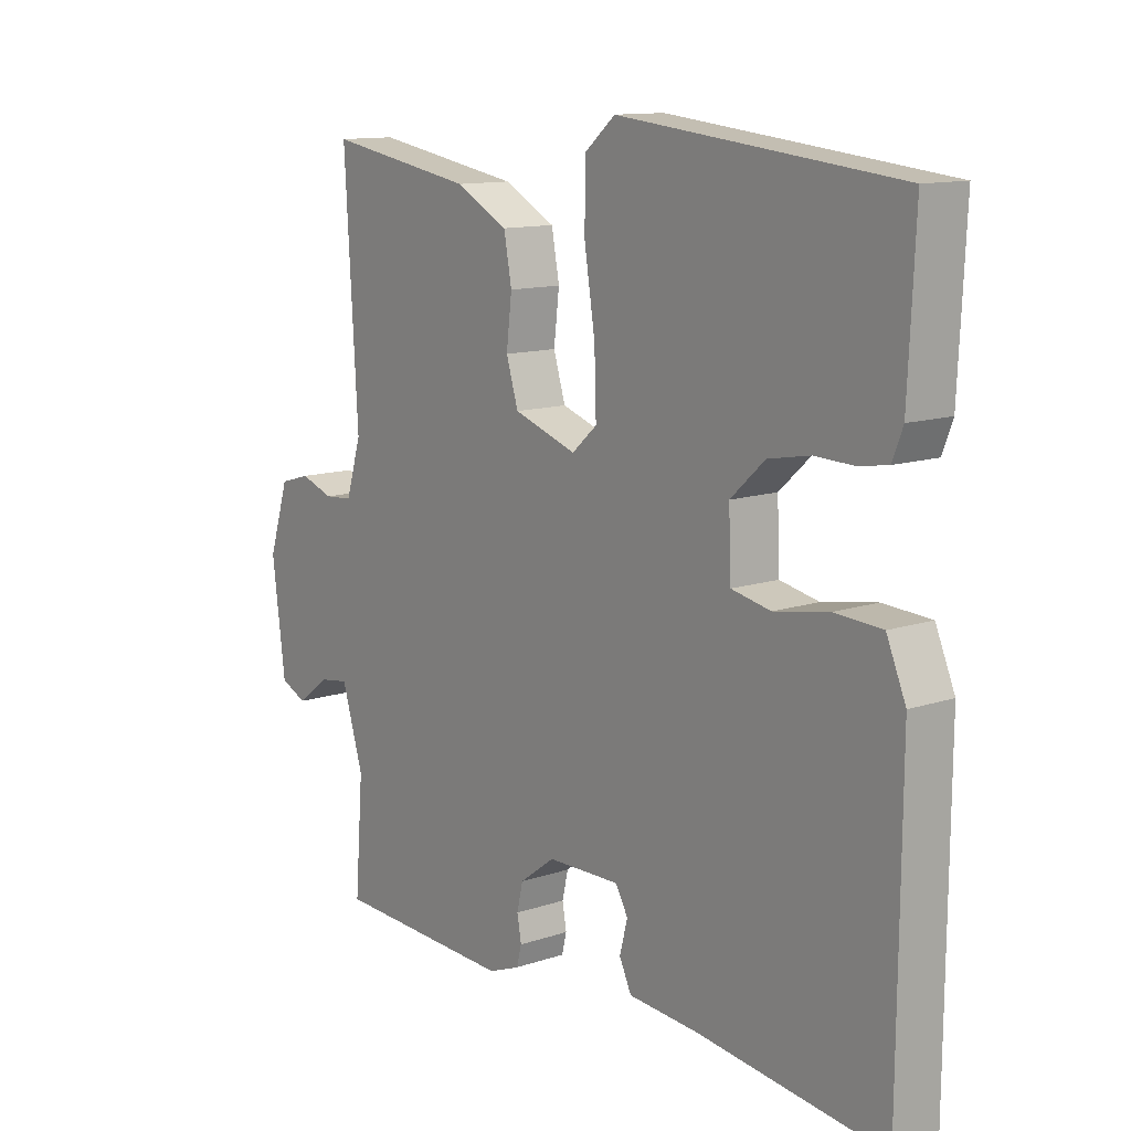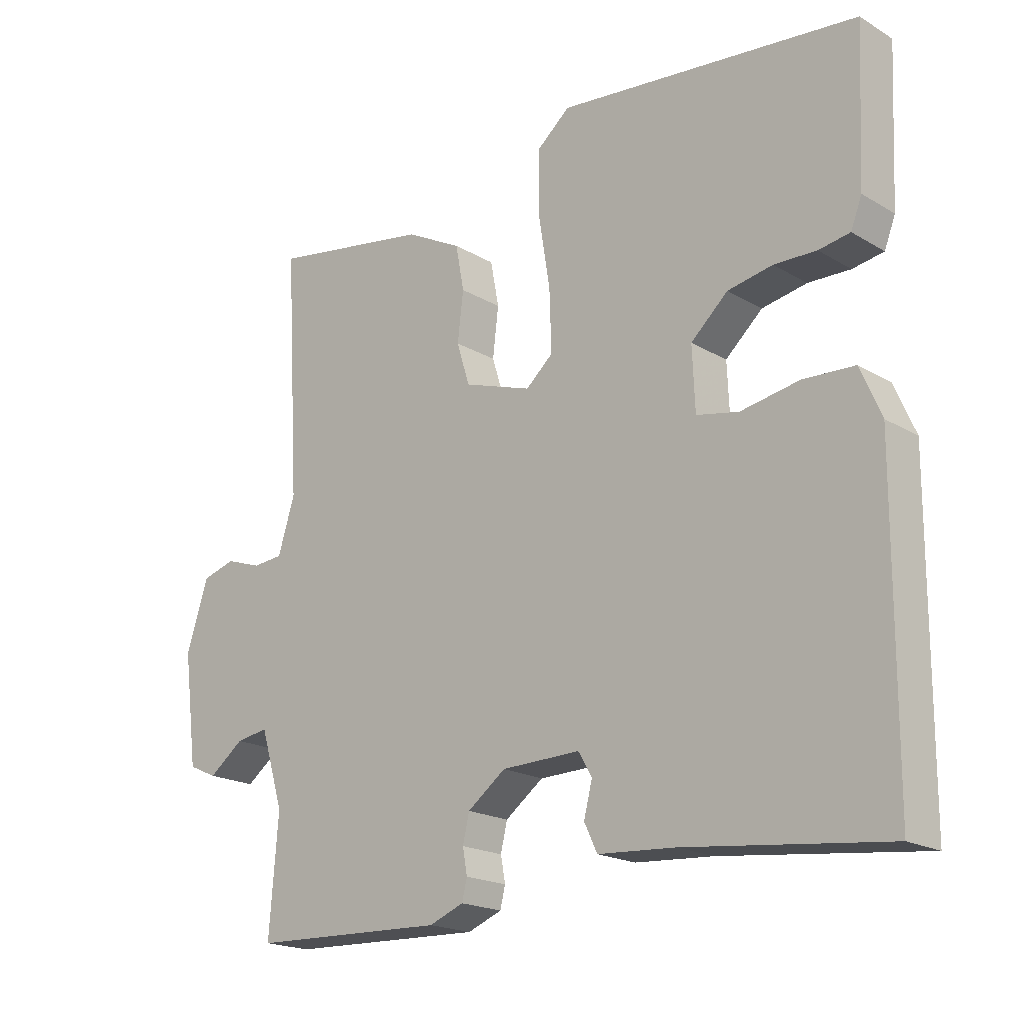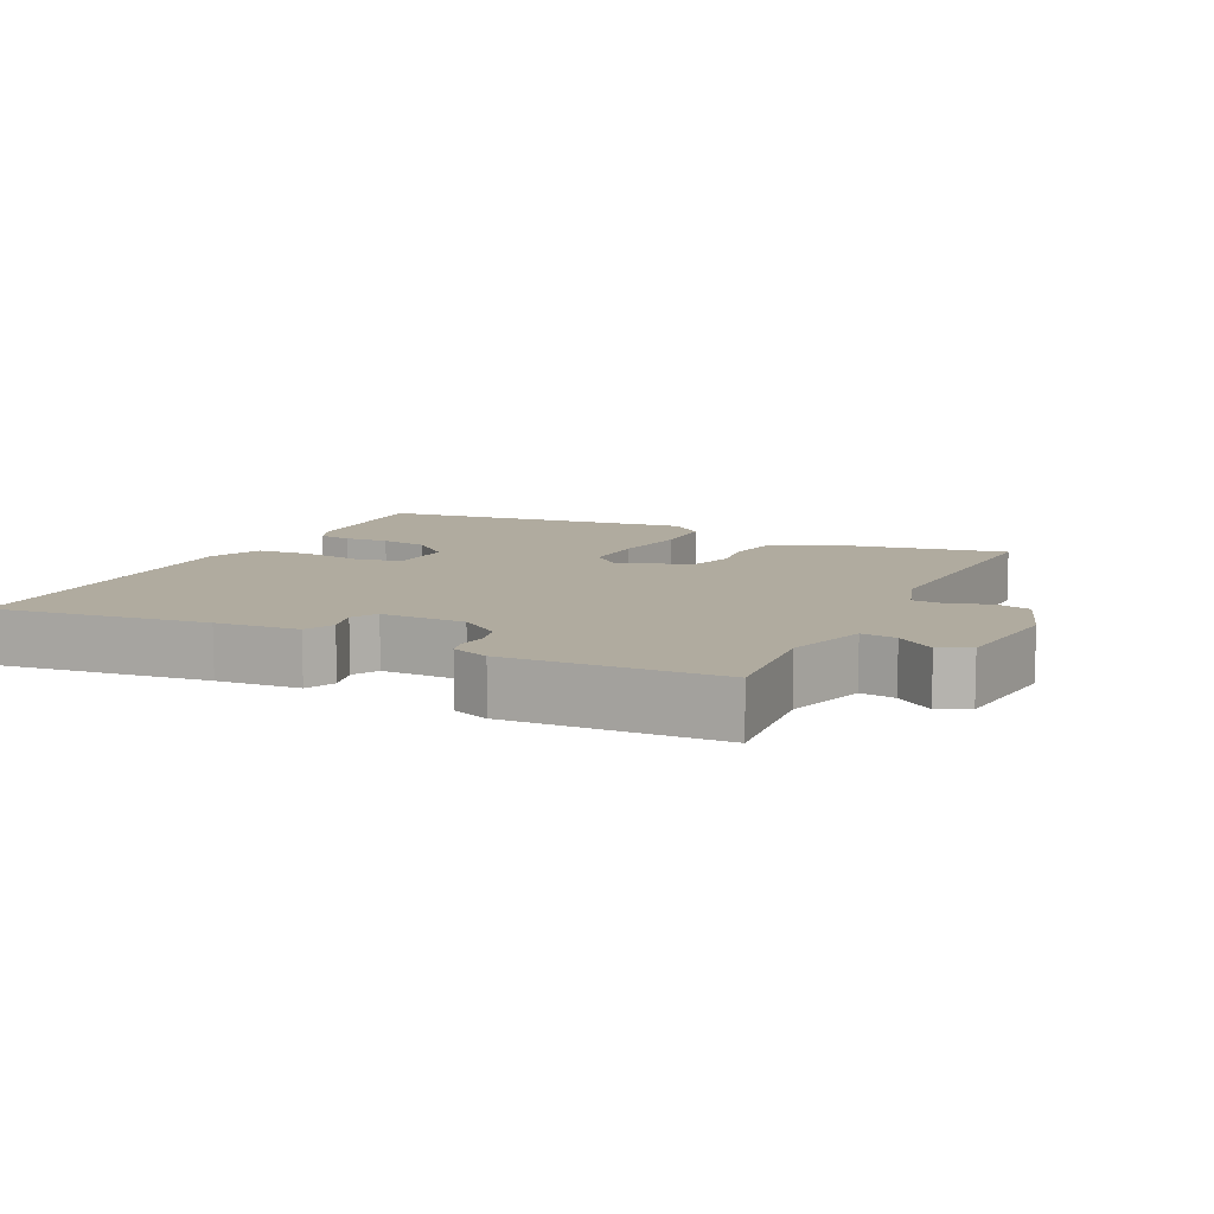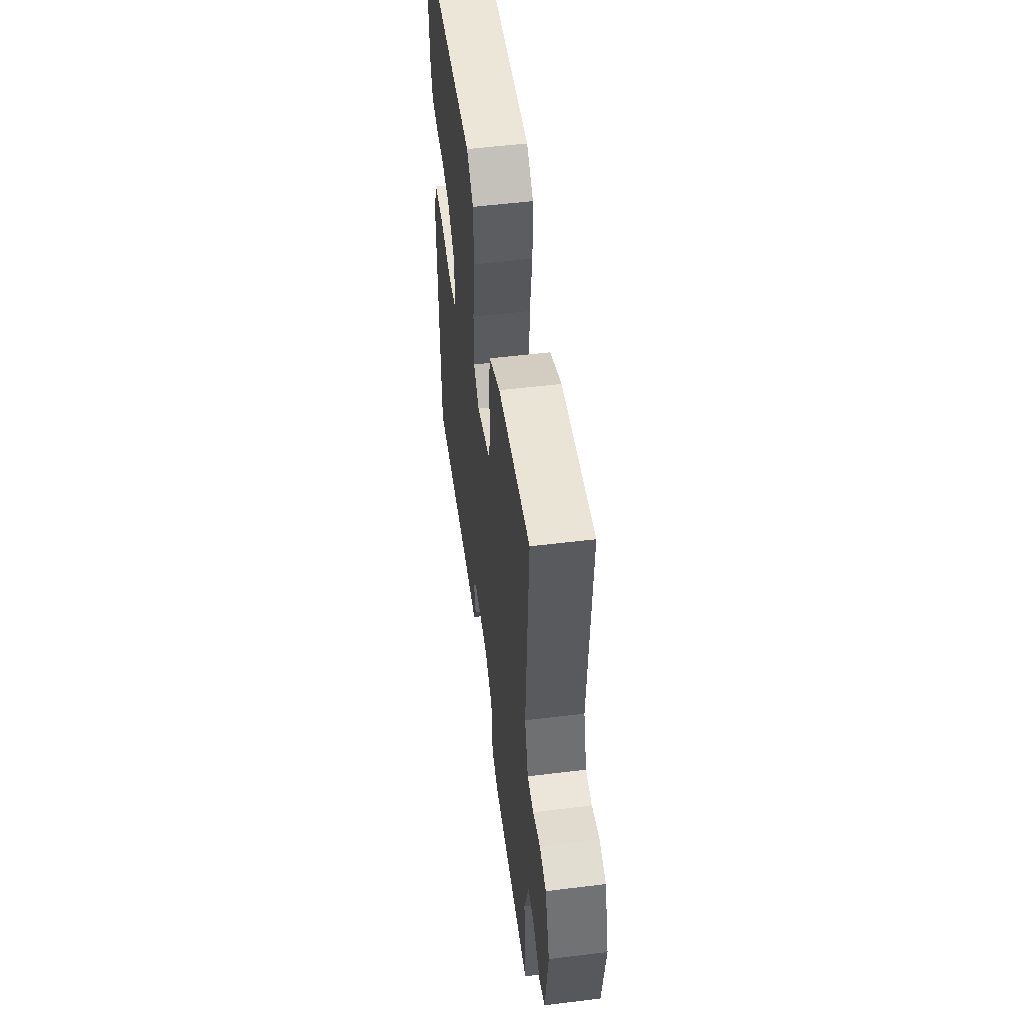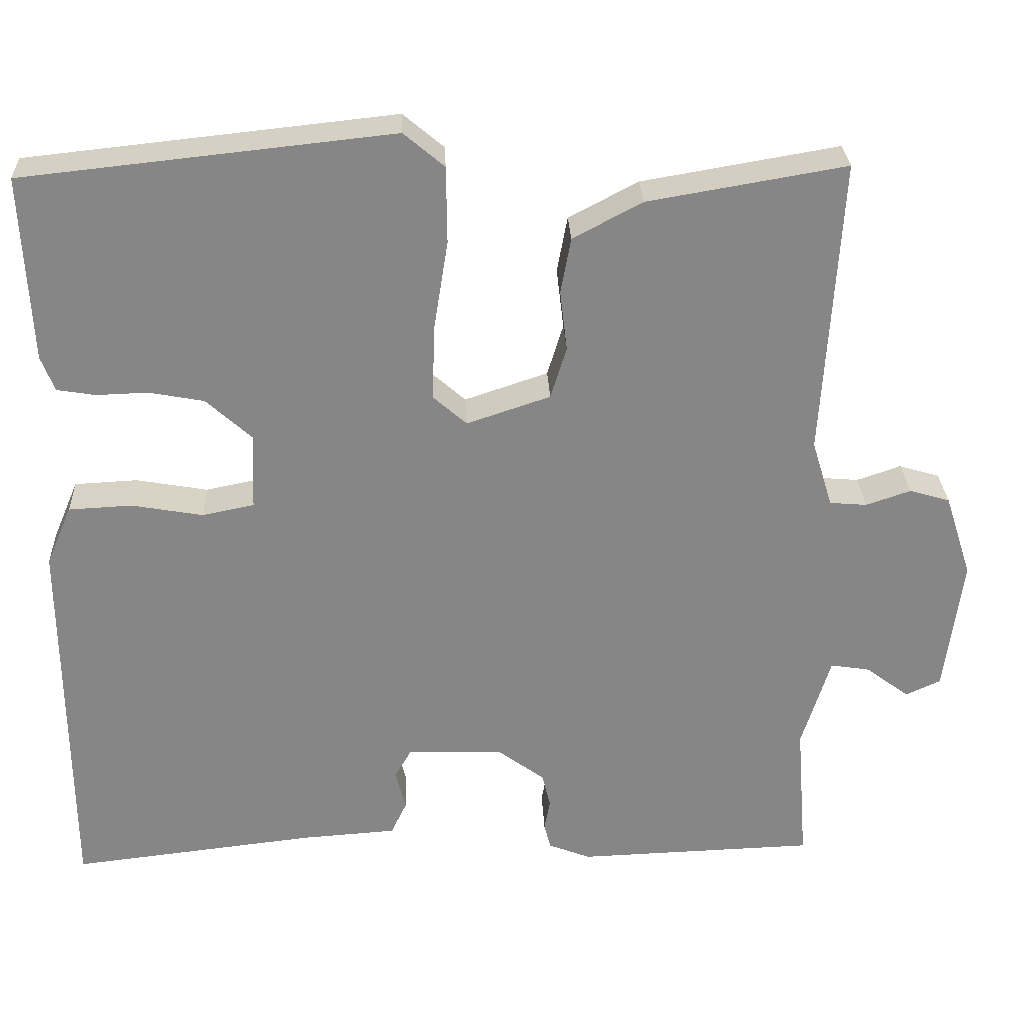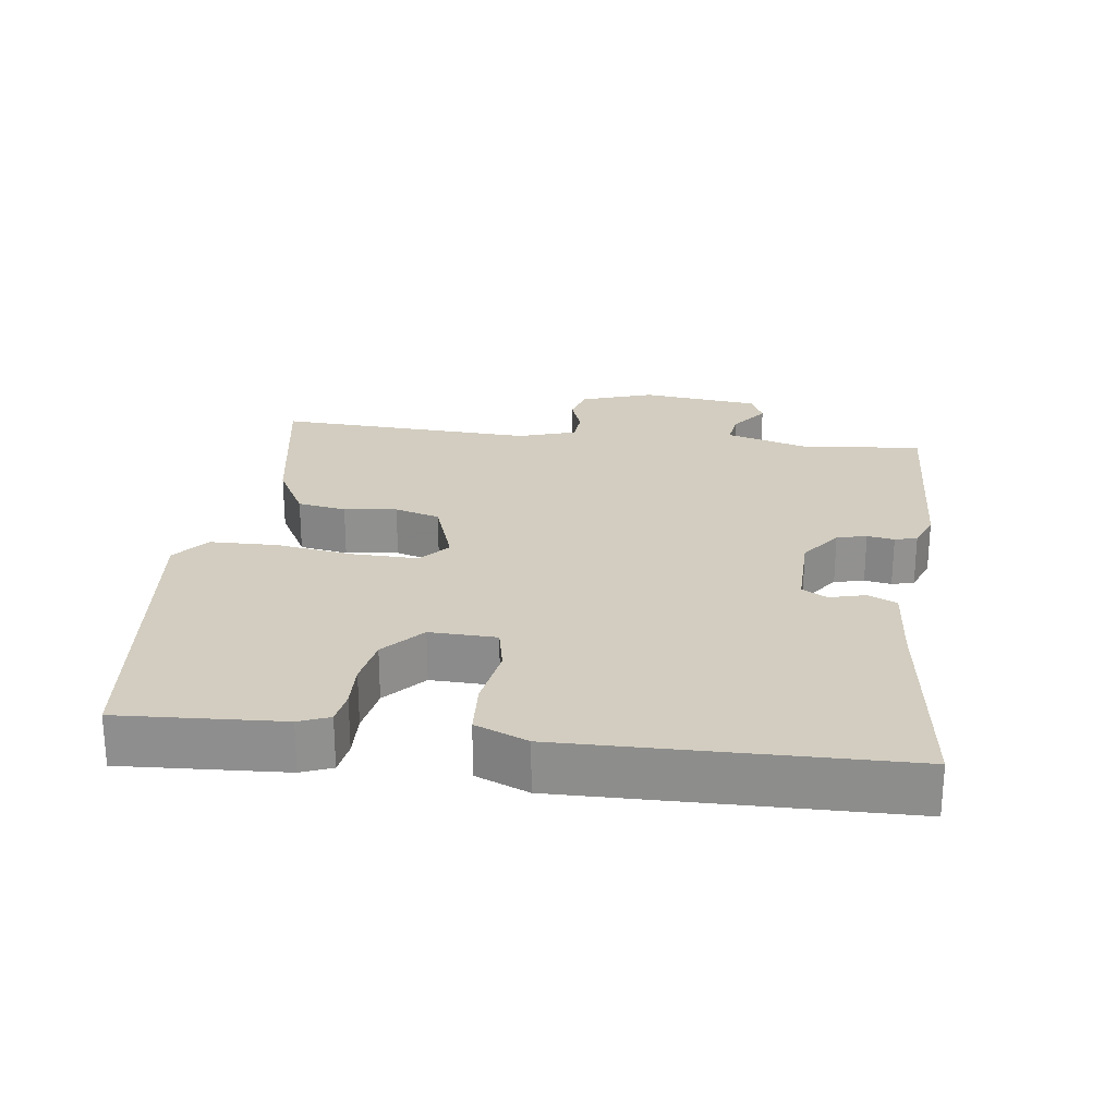
<metadata>
{"format":"obj","ext":"obj","renderer":"f3d","projection":"perspective","resolution":1024,"background":"white","views":[{"elev":12.3,"azim":52.0,"up":"+Z"},{"elev":-19.4,"azim":42.2,"up":"+Z"},{"elev":9.7,"azim":-154.7,"up":"+Y"},{"elev":53.0,"azim":-97.5,"up":"+Z"},{"elev":28.2,"azim":177.5,"up":"+Z"},{"elev":24.4,"azim":96.8,"up":"+Y"}]}
</metadata>
<code>
v 0.5 0.07 -0.5
v 0.192 0.07 -0.465
v 0.073 0.07 -0.457
v 0.053 0.07 -0.415
v 0.066 0.07 -0.364
v 0.045 0.07 -0.328
v -0.076 0.07 -0.331
v -0.135 0.07 -0.375
v -0.145 0.07 -0.418
v -0.138 0.07 -0.457
v -0.146 0.07 -0.489
v -0.199 0.07 -0.51
v -0.5 0.07 -0.5
v -0.486 0.07 -0.322
v -0.522 0.07 -0.205
v -0.572 0.07 -0.213
v -0.626 0.07 -0.254
v -0.67 0.07 -0.234
v -0.692 0.07 -0.063
v -0.658 0.07 0.042
v -0.607 0.07 0.057
v -0.551 0.07 0.038
v -0.504 0.07 0.042
v -0.478 0.07 0.126
v -0.5 0.07 0.5
v -0.252 0.07 0.458
v -0.165 0.07 0.412
v -0.152 0.07 0.342
v -0.161 0.07 0.266
v -0.141 0.07 0.201
v -0.036 0.07 0.166
v 0.006 0.07 0.203
v 0.003 0.07 0.297
v -0.015 0.07 0.41
v -0.014 0.07 0.506
v 0.037 0.07 0.549
v 0.5 0.07 0.5
v 0.489 0.07 0.267
v 0.472 0.07 0.223
v 0.424 0.07 0.215
v 0.359 0.07 0.217
v 0.29 0.07 0.204
v 0.233 0.07 0.152
v 0.237 0.07 0.056
v 0.302 0.07 0.043
v 0.392 0.07 0.059
v 0.471 0.07 0.055
v 0.503 0.07 -0.02
v 0.5 0 -0.5
v 0.192 0 -0.465
v 0.073 0 -0.457
v 0.053 0 -0.415
v 0.066 0 -0.364
v 0.045 0 -0.328
v -0.076 0 -0.331
v -0.135 0 -0.375
v -0.145 0 -0.418
v -0.138 0 -0.457
v -0.146 0 -0.489
v -0.199 0 -0.51
v -0.5 0 -0.5
v -0.486 0 -0.322
v -0.522 0 -0.205
v -0.572 0 -0.213
v -0.626 0 -0.254
v -0.67 0 -0.234
v -0.692 0 -0.063
v -0.658 0 0.042
v -0.607 0 0.057
v -0.551 0 0.038
v -0.504 0 0.042
v -0.478 0 0.126
v -0.5 0 0.5
v -0.252 0 0.458
v -0.165 0 0.412
v -0.152 0 0.342
v -0.161 0 0.266
v -0.141 0 0.201
v -0.036 0 0.166
v 0.006 0 0.203
v 0.003 0 0.297
v -0.015 0 0.41
v -0.014 0 0.506
v 0.037 0 0.549
v 0.5 0 0.5
v 0.489 0 0.267
v 0.472 0 0.223
v 0.424 0 0.215
v 0.359 0 0.217
v 0.29 0 0.204
v 0.233 0 0.152
v 0.237 0 0.056
v 0.302 0 0.043
v 0.392 0 0.059
v 0.471 0 0.055
v 0.503 0 -0.02
f 48 1 2
f 47 48 2
f 46 47 2
f 45 46 2
f 3 4 5
f 2 3 5
f 45 2 5
f 44 45 5
f 43 44 5 6
f 39 40 41
f 38 39 41
f 37 38 41
f 36 37 41
f 35 36 41
f 34 35 41
f 33 34 41
f 32 33 41 42
f 31 32 42 43
f 27 28 29
f 26 27 29
f 25 26 29
f 24 25 29
f 23 24 29 30
f 20 21 22
f 19 20 22
f 18 19 22
f 17 18 22
f 16 17 22
f 15 16 22 23
f 23 30 31
f 15 23 31
f 14 15 31
f 12 13 14
f 11 12 14
f 10 11 14
f 9 10 14
f 43 6 7
f 31 43 7
f 14 31 7
f 8 9 14
f 7 8 14
f 50 49 96
f 50 96 95
f 50 95 94
f 50 94 93
f 53 52 51
f 53 51 50
f 53 50 93
f 53 93 92
f 54 53 92 91
f 89 88 87
f 89 87 86
f 89 86 85
f 89 85 84
f 89 84 83
f 89 83 82
f 89 82 81
f 90 89 81 80
f 91 90 80 79
f 77 76 75
f 77 75 74
f 77 74 73
f 77 73 72
f 78 77 72 71
f 70 69 68
f 70 68 67
f 70 67 66
f 70 66 65
f 70 65 64
f 71 70 64 63
f 79 78 71
f 79 71 63
f 79 63 62
f 62 61 60
f 62 60 59
f 62 59 58
f 62 58 57
f 55 54 91
f 55 91 79
f 55 79 62
f 62 57 56
f 62 56 55
f 1 49 50 2
f 2 50 51 3
f 3 51 52 4
f 4 52 53 5
f 5 53 54 6
f 6 54 55 7
f 7 55 56 8
f 8 56 57 9
f 9 57 58 10
f 10 58 59 11
f 11 59 60 12
f 12 60 61 13
f 13 61 62 14
f 14 62 63 15
f 15 63 64 16
f 16 64 65 17
f 17 65 66 18
f 18 66 67 19
f 19 67 68 20
f 20 68 69 21
f 21 69 70 22
f 22 70 71 23
f 23 71 72 24
f 24 72 73 25
f 25 73 74 26
f 26 74 75 27
f 27 75 76 28
f 28 76 77 29
f 29 77 78 30
f 30 78 79 31
f 31 79 80 32
f 32 80 81 33
f 33 81 82 34
f 34 82 83 35
f 35 83 84 36
f 36 84 85 37
f 37 85 86 38
f 38 86 87 39
f 39 87 88 40
f 40 88 89 41
f 41 89 90 42
f 42 90 91 43
f 43 91 92 44
f 44 92 93 45
f 45 93 94 46
f 46 94 95 47
f 47 95 96 48
f 48 96 49 1

</code>
